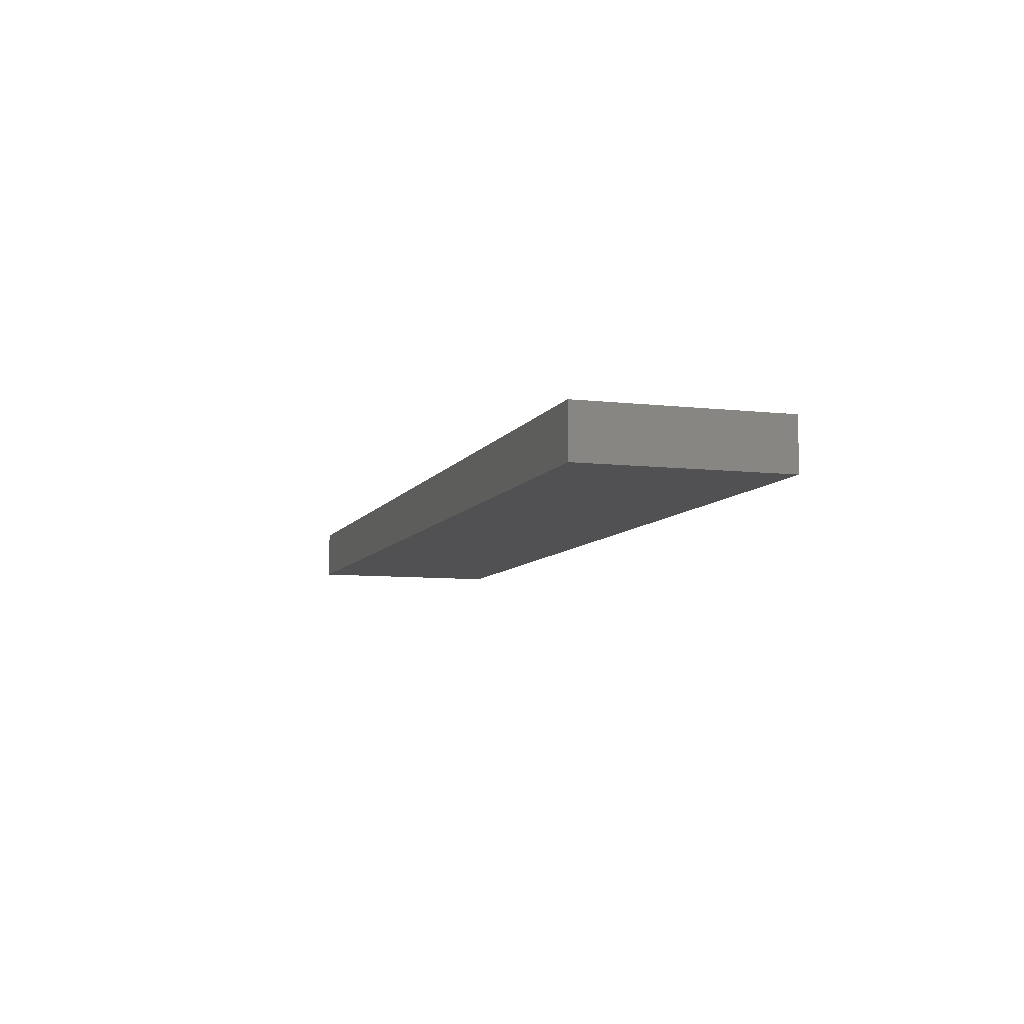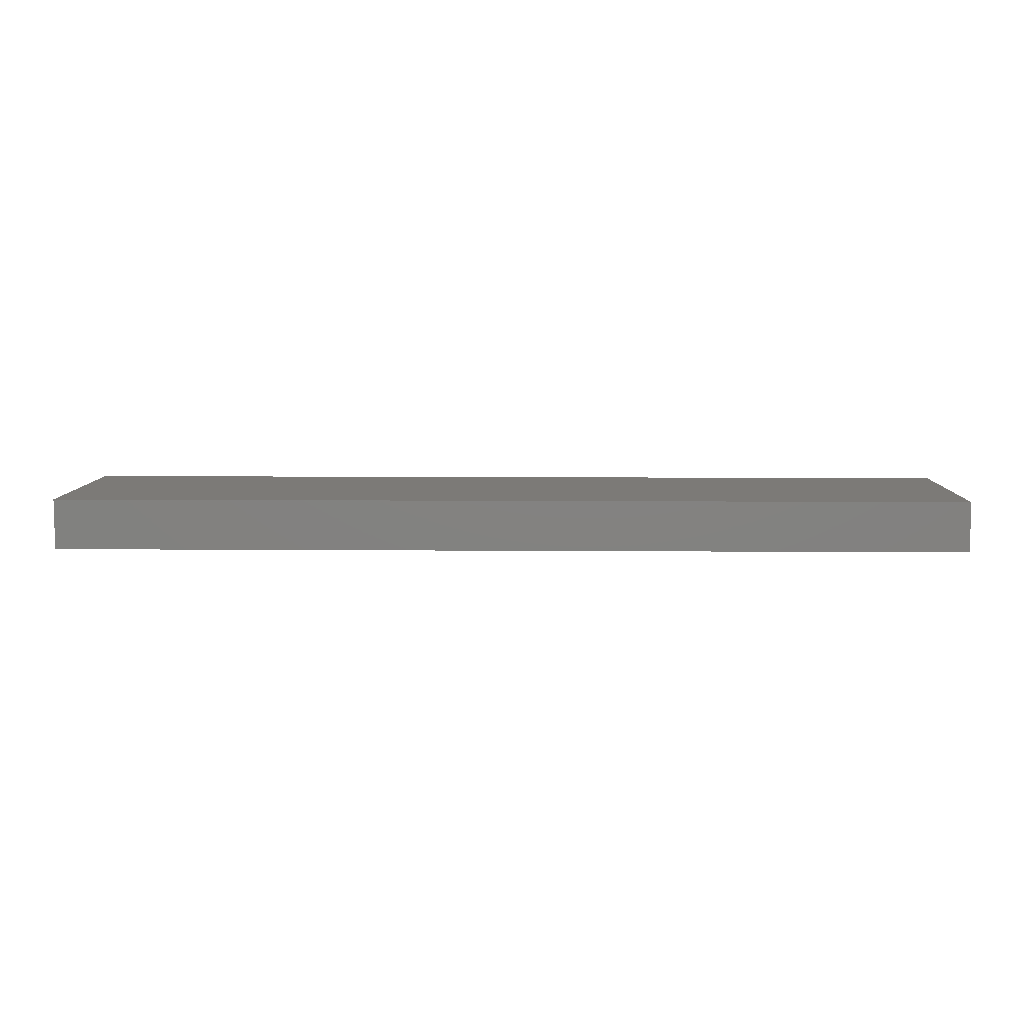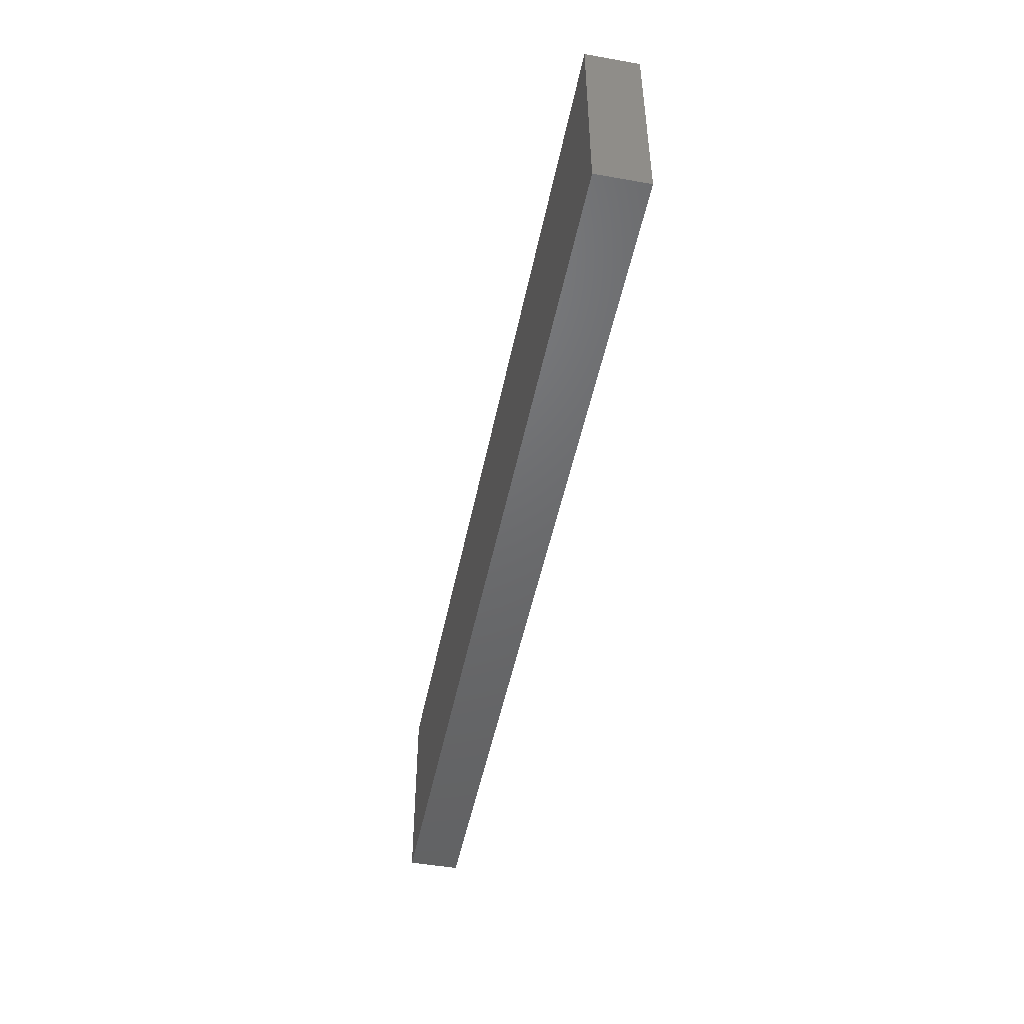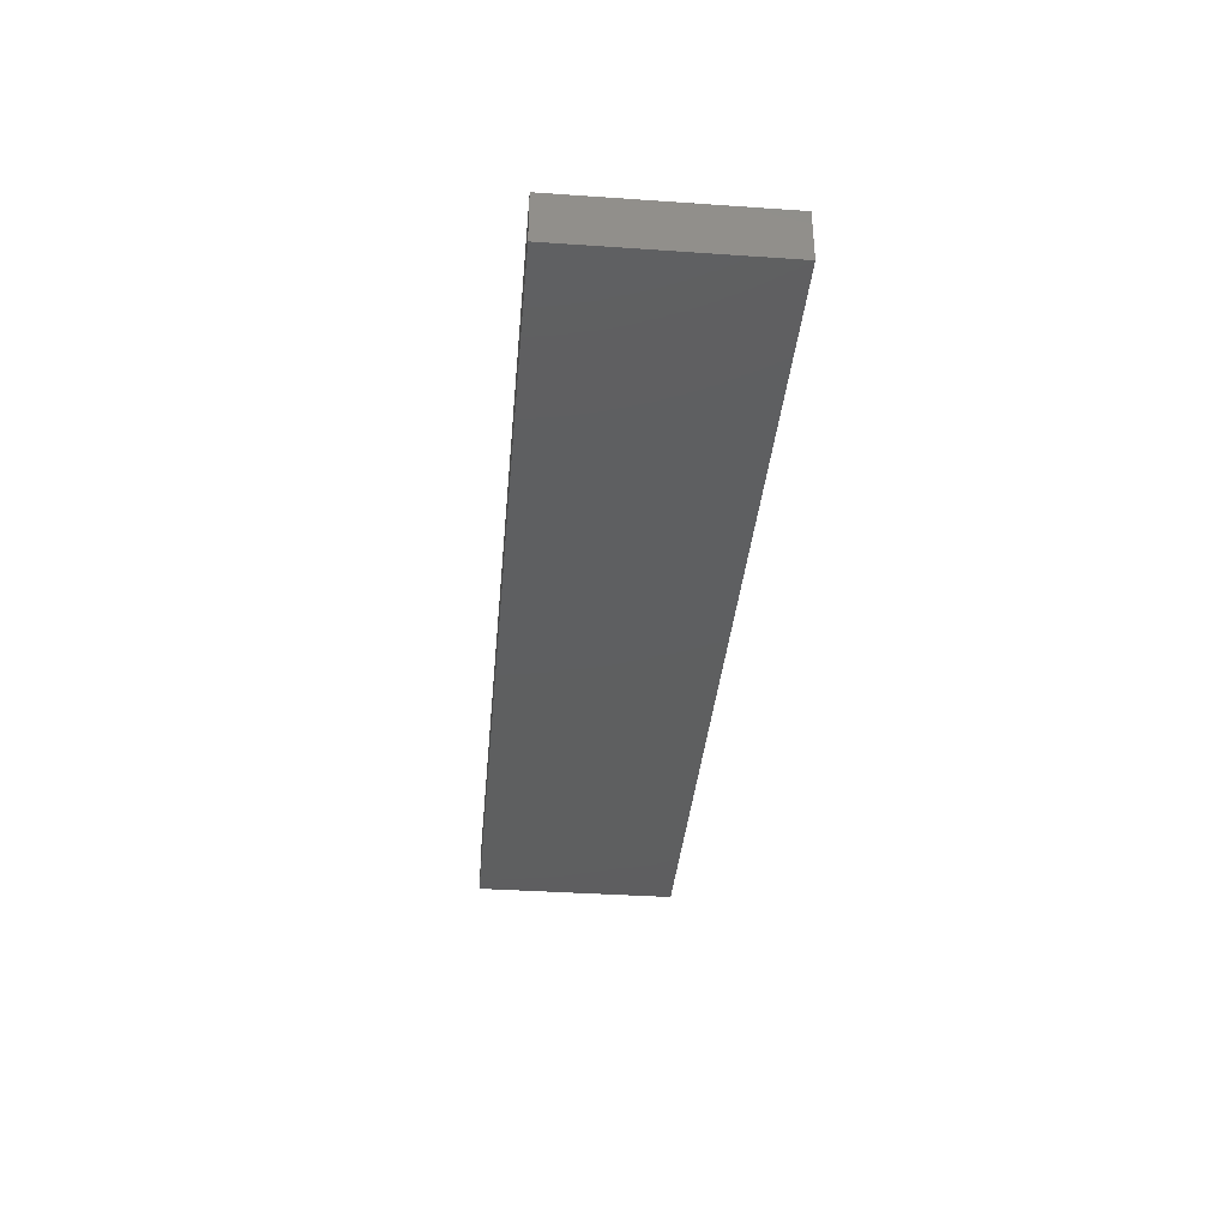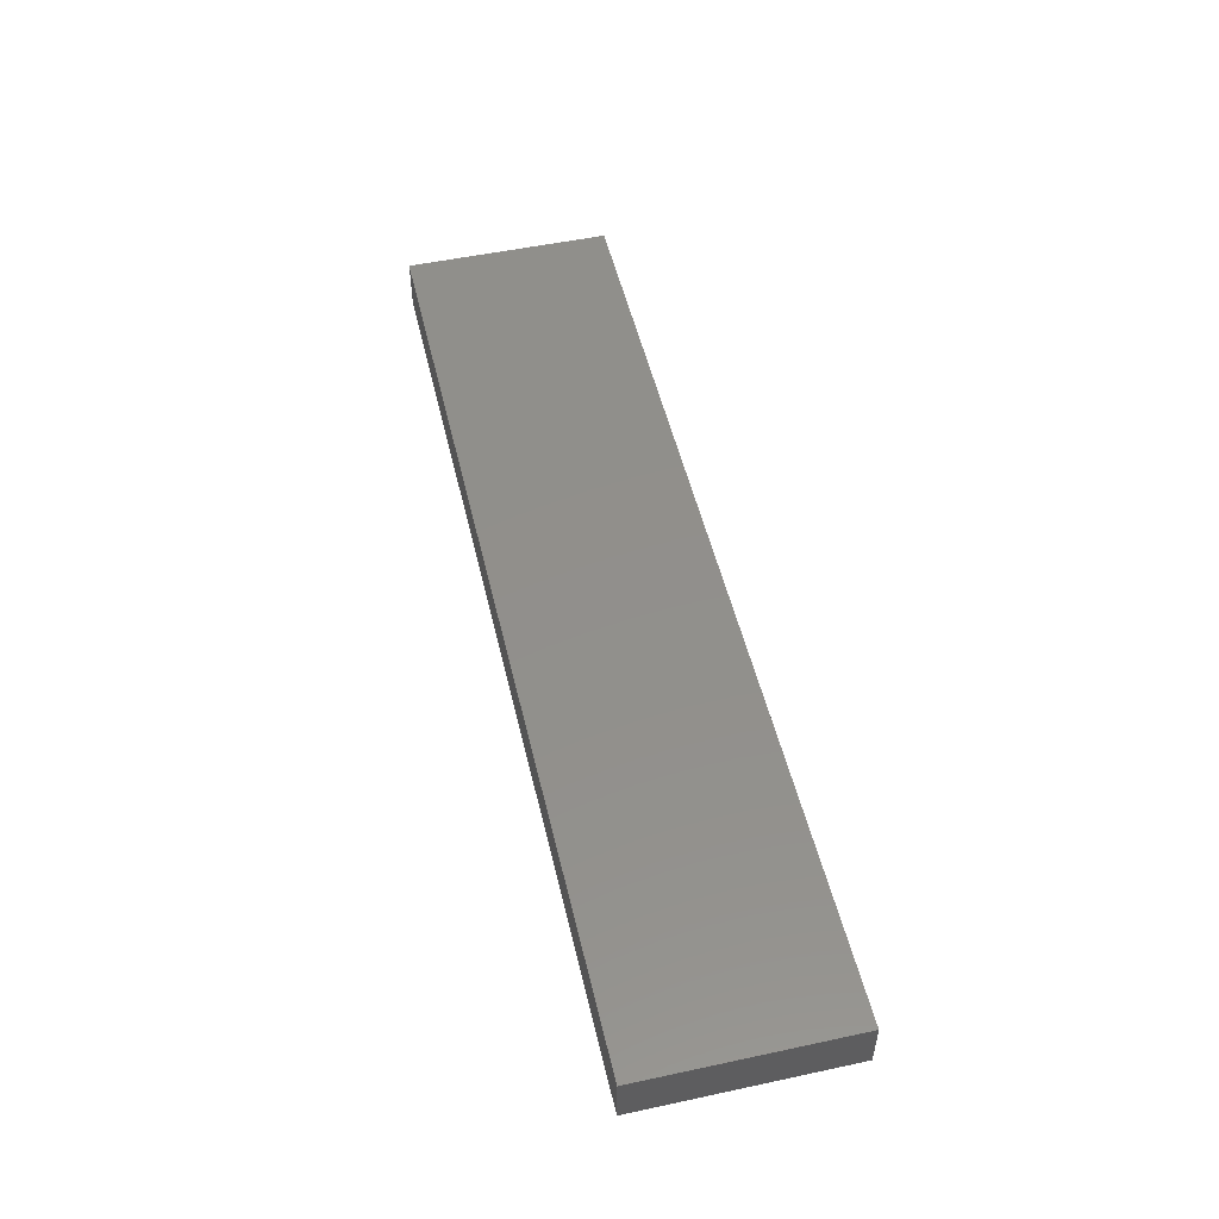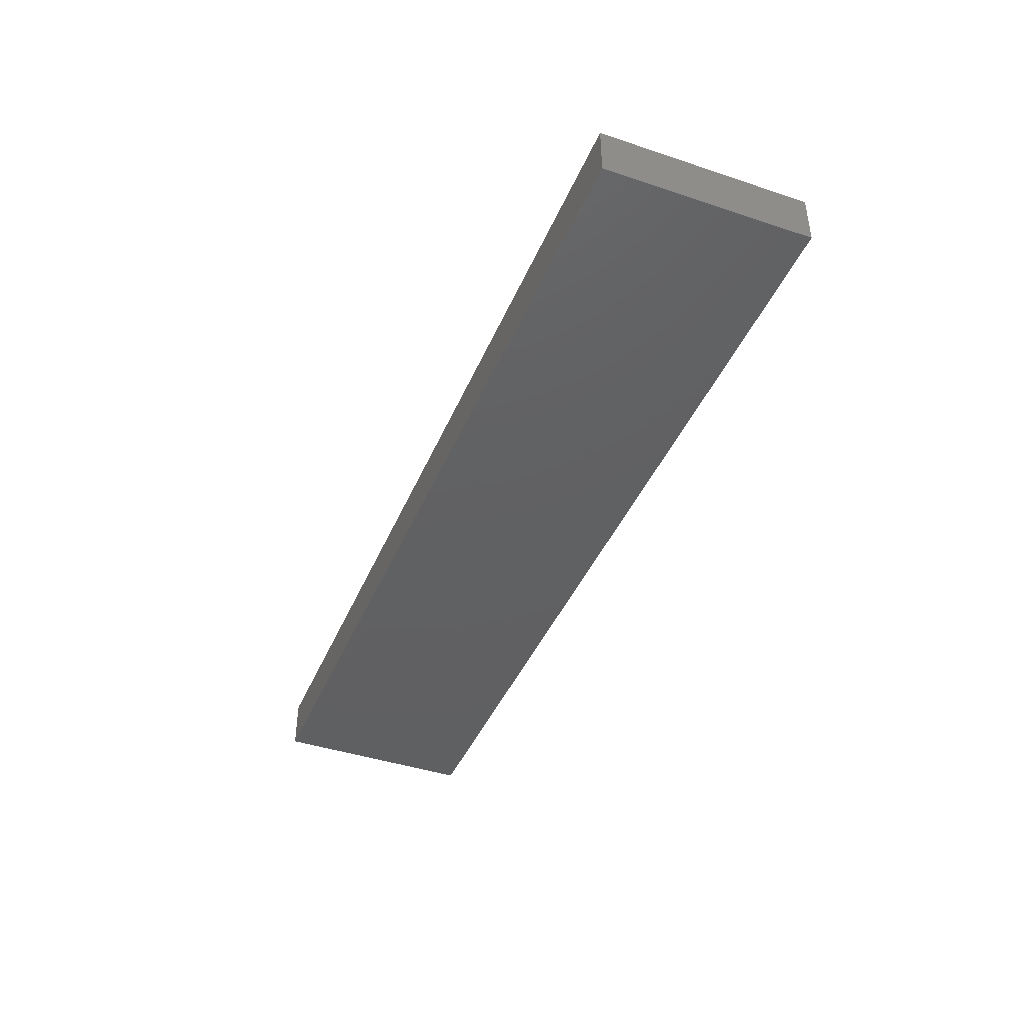
<metadata>
{"format":"stl","ext":"stl","renderer":"f3d","projection":"perspective","resolution":1024,"background":"white","views":[{"elev":-7.9,"azim":72.2,"up":"+Z"},{"elev":7.9,"azim":1.3,"up":"+Z"},{"elev":-48.2,"azim":-101.2,"up":"+Y"},{"elev":-36.8,"azim":-95.1,"up":"+Z"},{"elev":51.4,"azim":76.9,"up":"+Z"},{"elev":-42.1,"azim":68.2,"up":"+Z"}]}
</metadata>
<code>
# stl→obj: 8 verts, 12 faces
v -0.5951 0.3709 0.3702
v -0.5951 0.4776 0.3702
v -0.1106 0.4776 0.3702
v -0.1106 0.3709 0.3702
v -0.1106 0.3709 0.3969
v -0.1106 0.4776 0.3969
v -0.5951 0.3709 0.3969
v -0.5951 0.4776 0.3969
f 1 2 3
f 1 3 4
f 5 4 3
f 5 3 6
f 5 7 1
f 5 1 4
f 8 7 5
f 8 5 6
f 8 6 3
f 8 3 2
f 8 2 1
f 8 1 7

</code>
